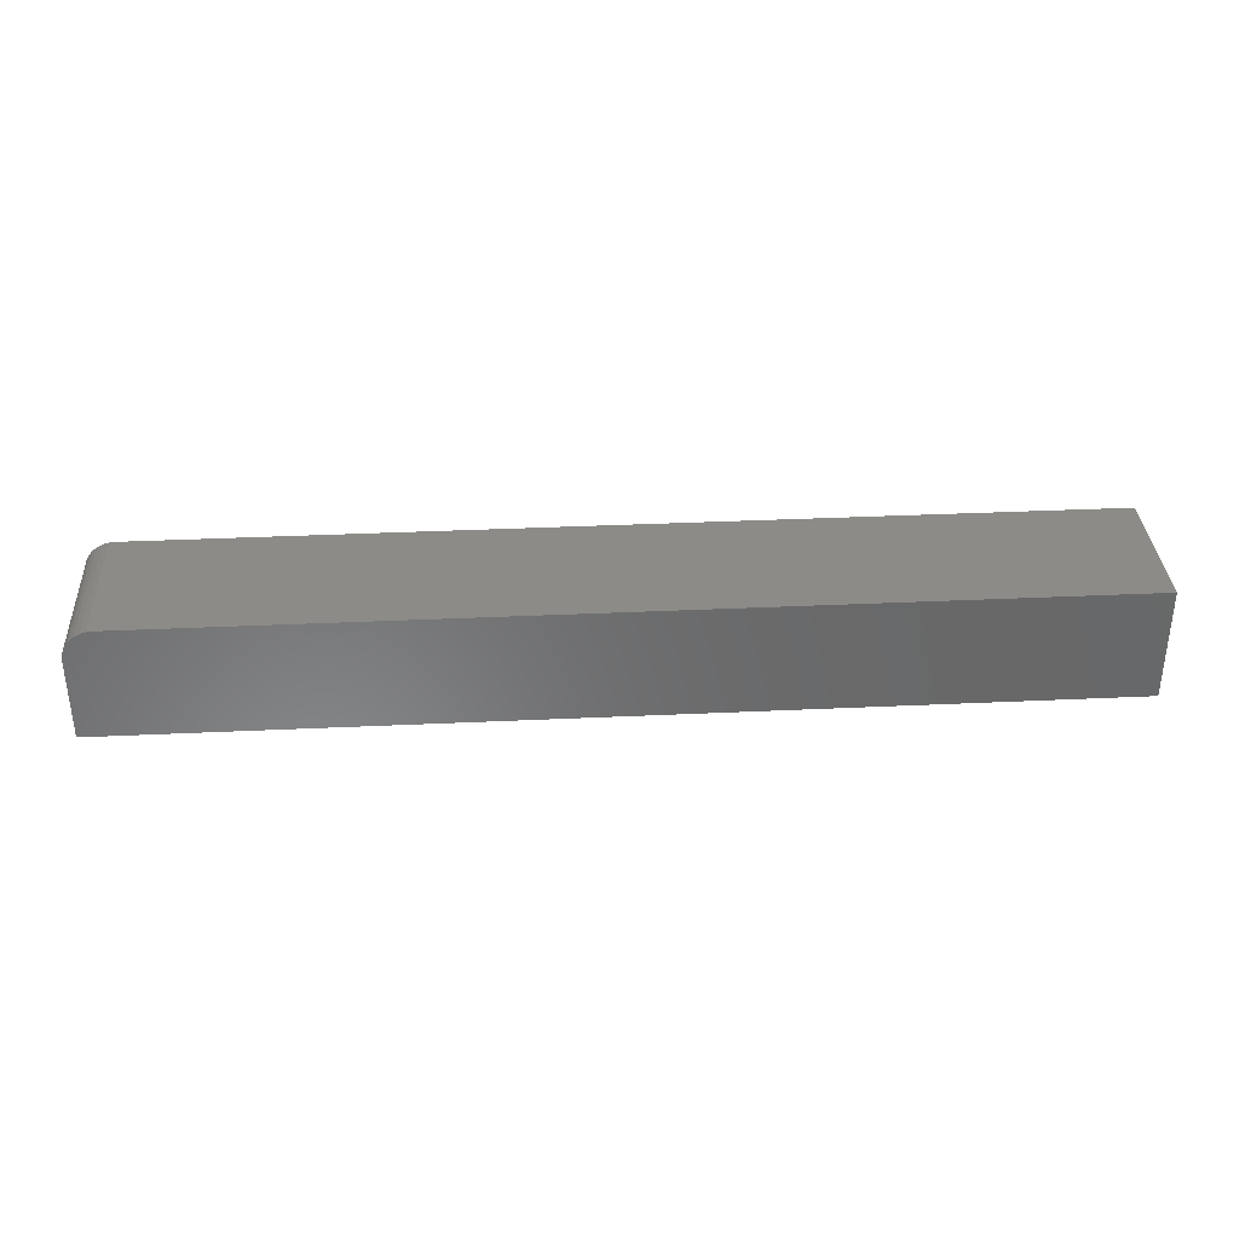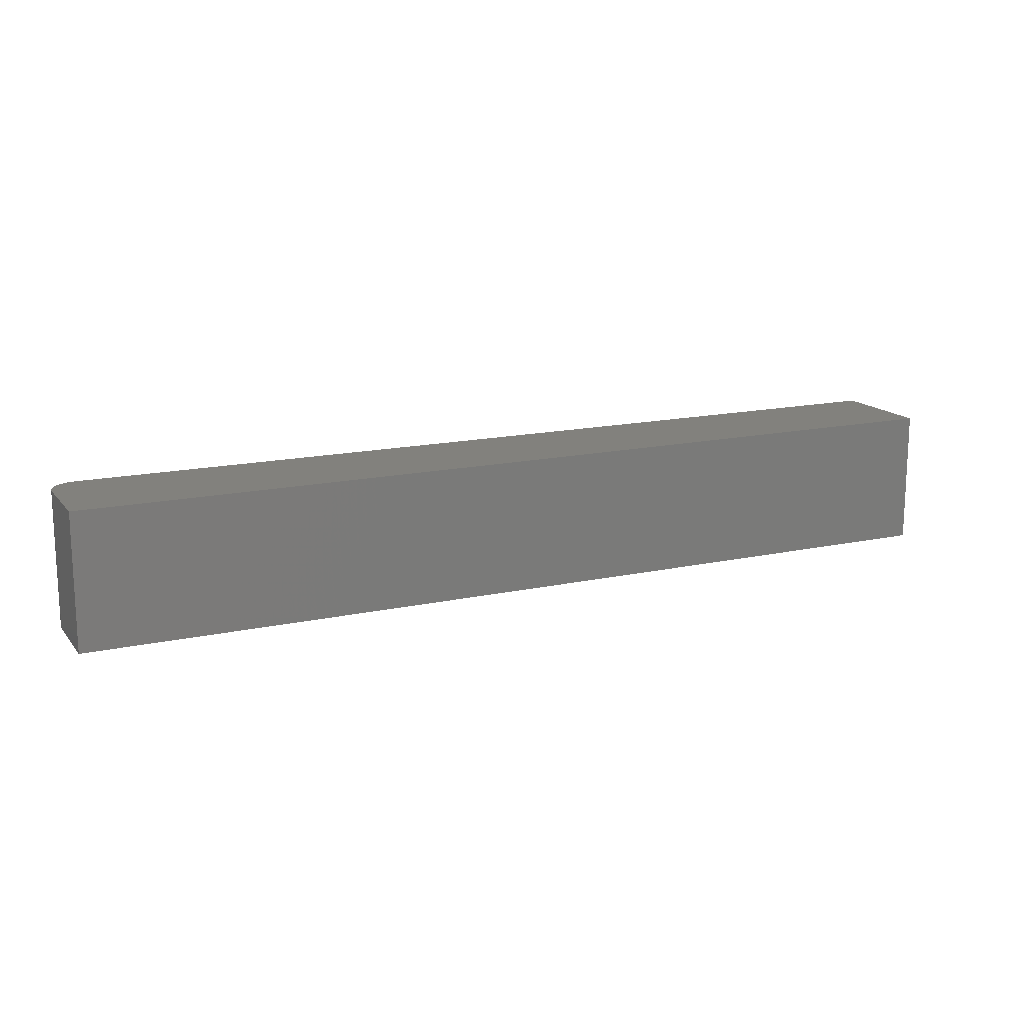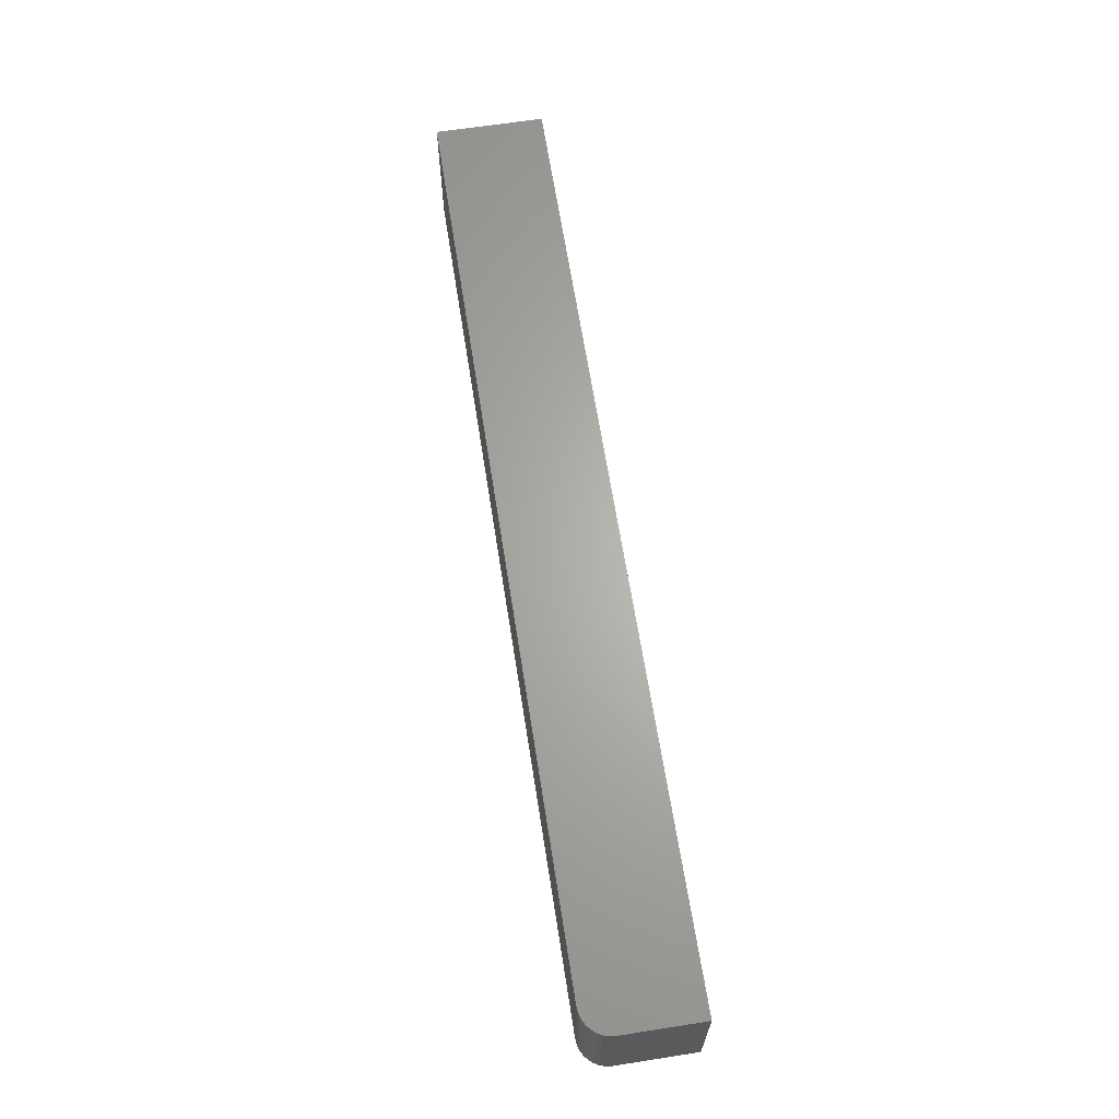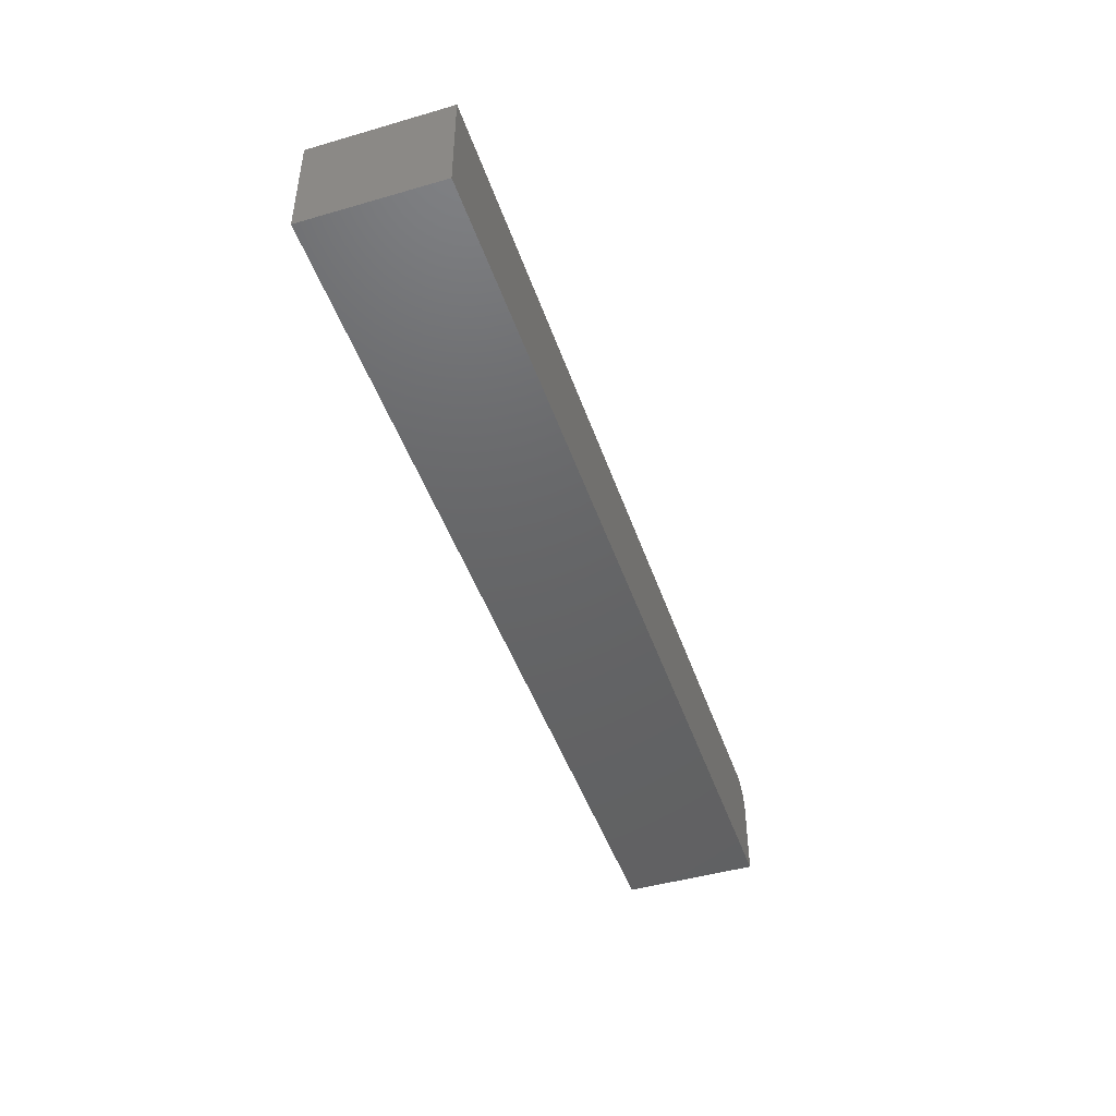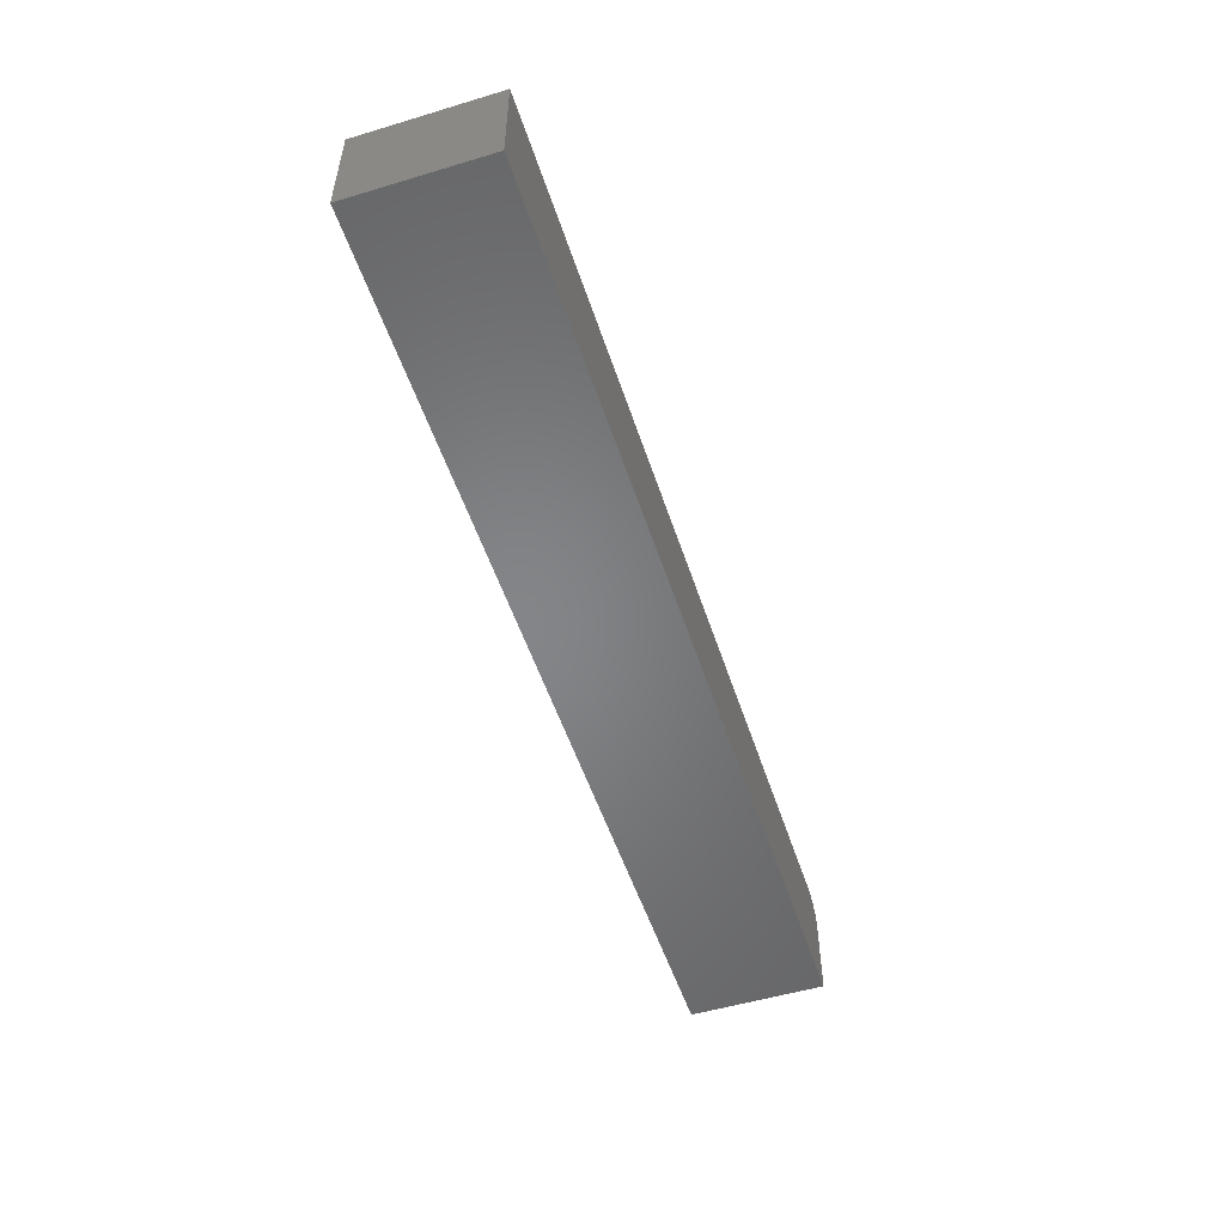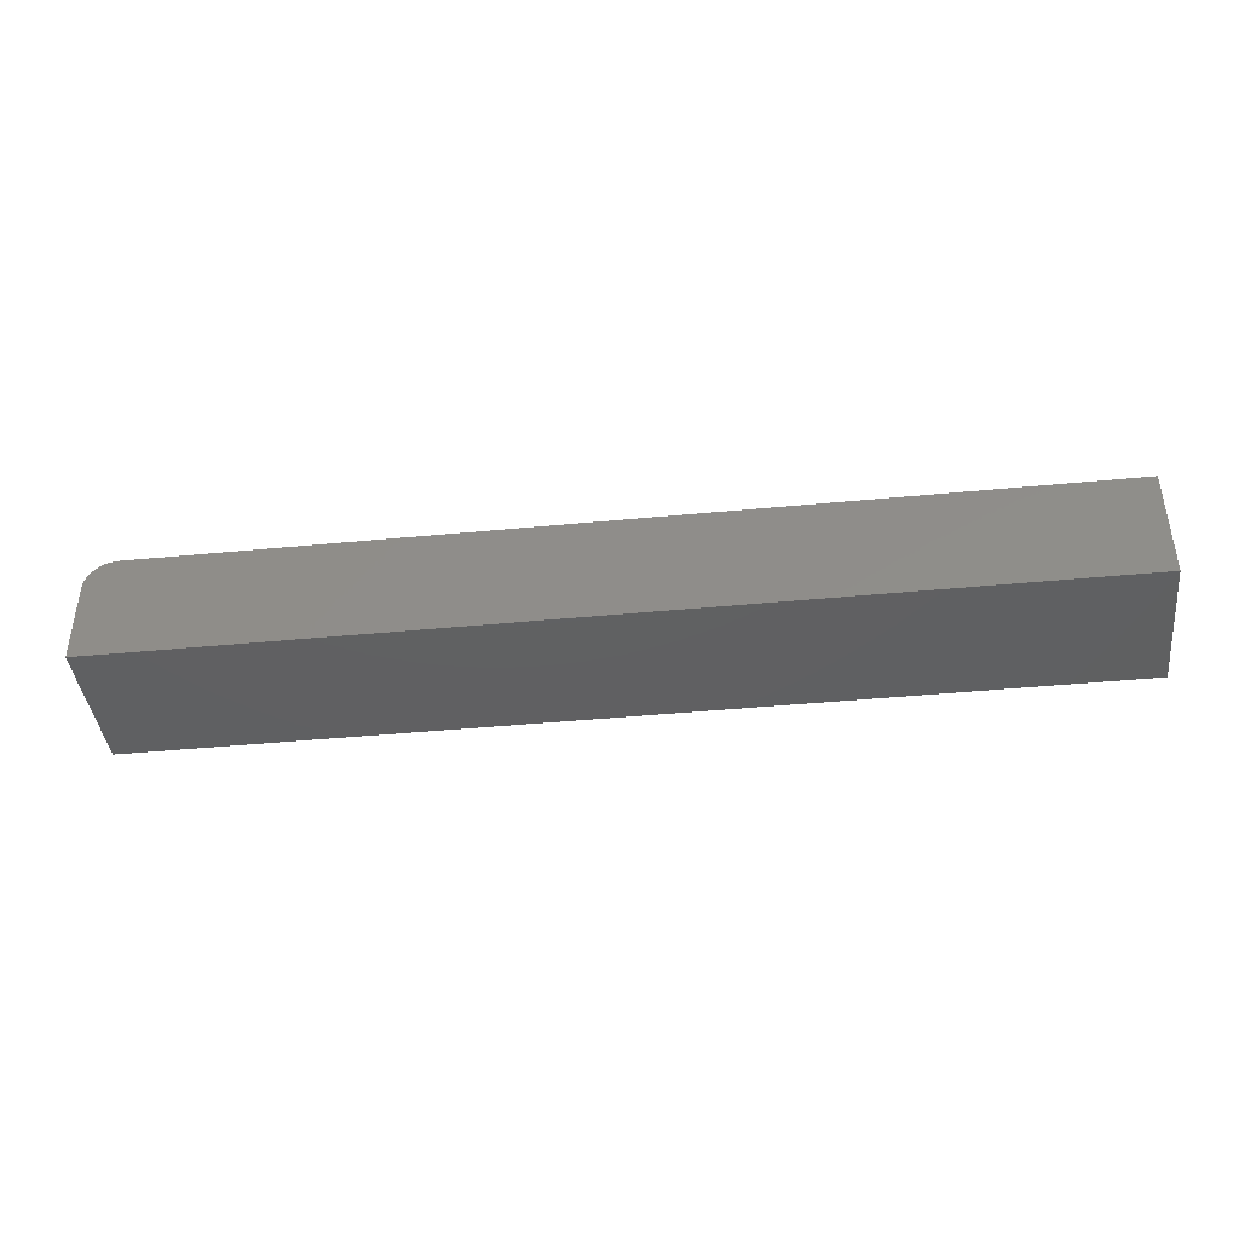
<metadata>
{"format":"stl","ext":"stl","renderer":"f3d","projection":"perspective","resolution":1024,"background":"white","views":[{"elev":34.8,"azim":176.4,"up":"+Z"},{"elev":15.3,"azim":154.9,"up":"+Y"},{"elev":65.0,"azim":81.1,"up":"+Y"},{"elev":-45.9,"azim":-71.6,"up":"+Z"},{"elev":-52.4,"azim":-72.1,"up":"+Z"},{"elev":-41.3,"azim":-173.3,"up":"+Z"}]}
</metadata>
<code>
# stl→obj: 24 verts, 44 faces
v 0.75 -0.1094 -0.08594
v 0.75 -1.388e-17 -0.08594
v 0.75 -0.1094 -0.02187
v 0.75 -9.955e-18 -0.02187
v 0.7495 -0.1094 -0.0173
v 0.7482 -0.1094 -0.01291
v 0.7461 -0.1094 -0.008854
v 0.7431 -0.1094 -0.005302
v 0.7396 -0.1094 -0.002387
v 0.7355 -0.1094 -0.0002216
v 0.7311 -0.1094 0.001112
v 0.7266 -0.1094 0.001563
v -4.857e-18 -0.1094 0.001563
v 0 -0.1094 -0.08594
v -4.857e-18 -8.52e-18 0.001563
v 0.7266 -8.52e-18 0.001563
v 0.7482 -9.406e-18 -0.01291
v 0.7495 -9.675e-18 -0.0173
v 3.718e-34 -1.388e-17 -0.08594
v 0.7311 -8.548e-18 0.001112
v 0.7355 -8.629e-18 -0.0002216
v 0.7396 -8.762e-18 -0.002387
v 0.7431 -8.94e-18 -0.005302
v 0.7461 -9.158e-18 -0.008854
f 1 2 3
f 3 2 4
f 3 5 6
f 1 3 6
f 1 6 7
f 1 7 8
f 1 8 9
f 1 9 10
f 1 10 11
f 1 11 12
f 1 12 13
f 1 13 14
f 15 13 16
f 16 13 12
f 4 17 18
f 2 19 15
f 2 15 16
f 2 16 20
f 2 20 21
f 2 21 22
f 2 22 23
f 2 23 24
f 2 24 17
f 2 17 4
f 16 12 20
f 20 12 11
f 20 11 21
f 21 11 10
f 21 10 22
f 22 10 9
f 22 9 23
f 23 9 8
f 23 8 24
f 24 8 7
f 24 7 17
f 17 7 6
f 17 6 18
f 18 6 5
f 18 5 4
f 4 5 3
f 14 13 19
f 19 13 15
f 14 19 1
f 1 19 2

</code>
